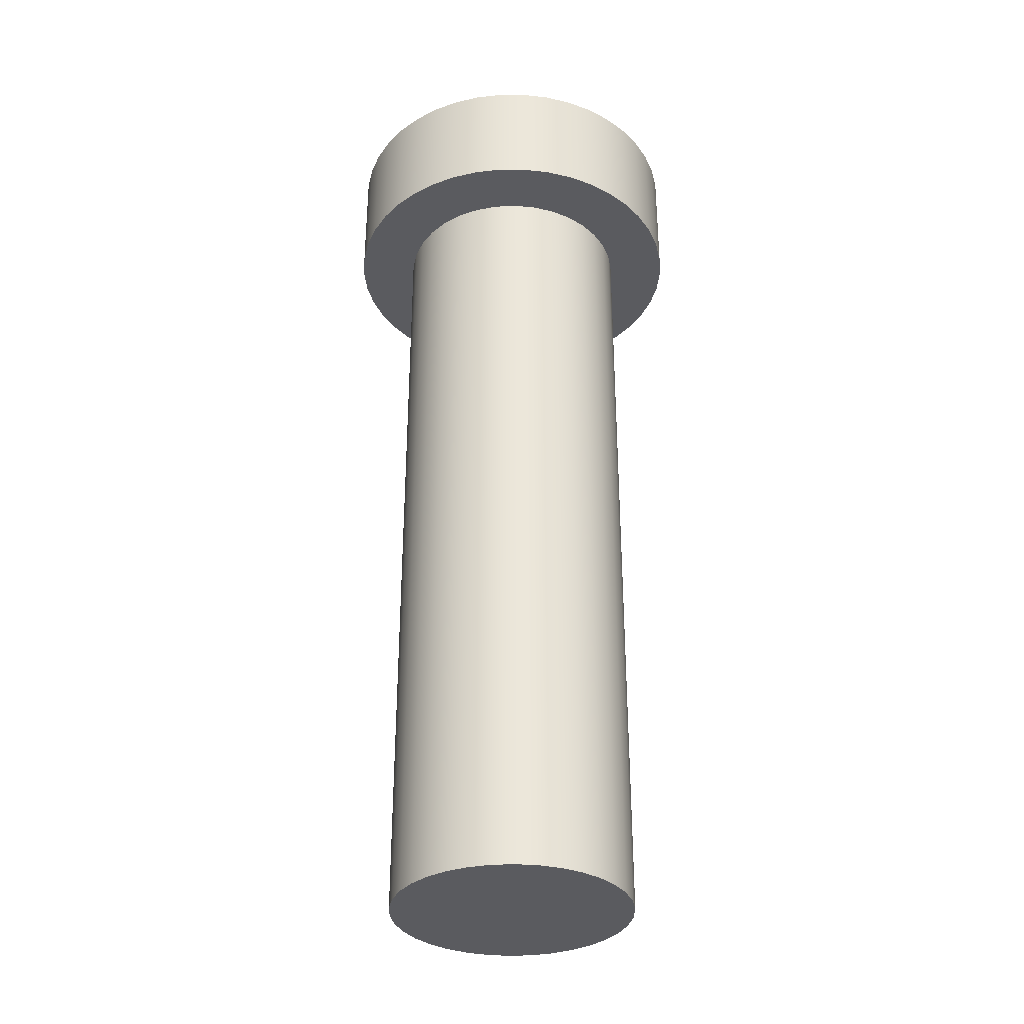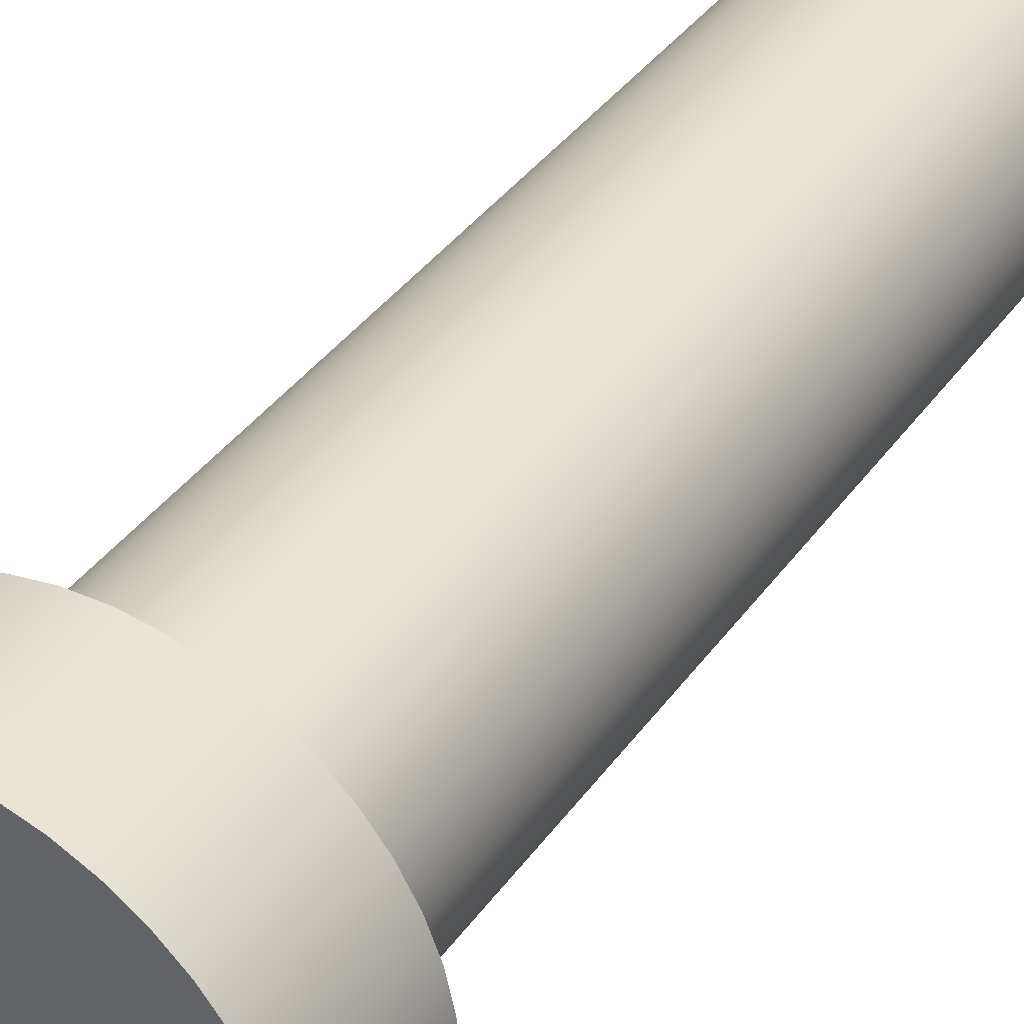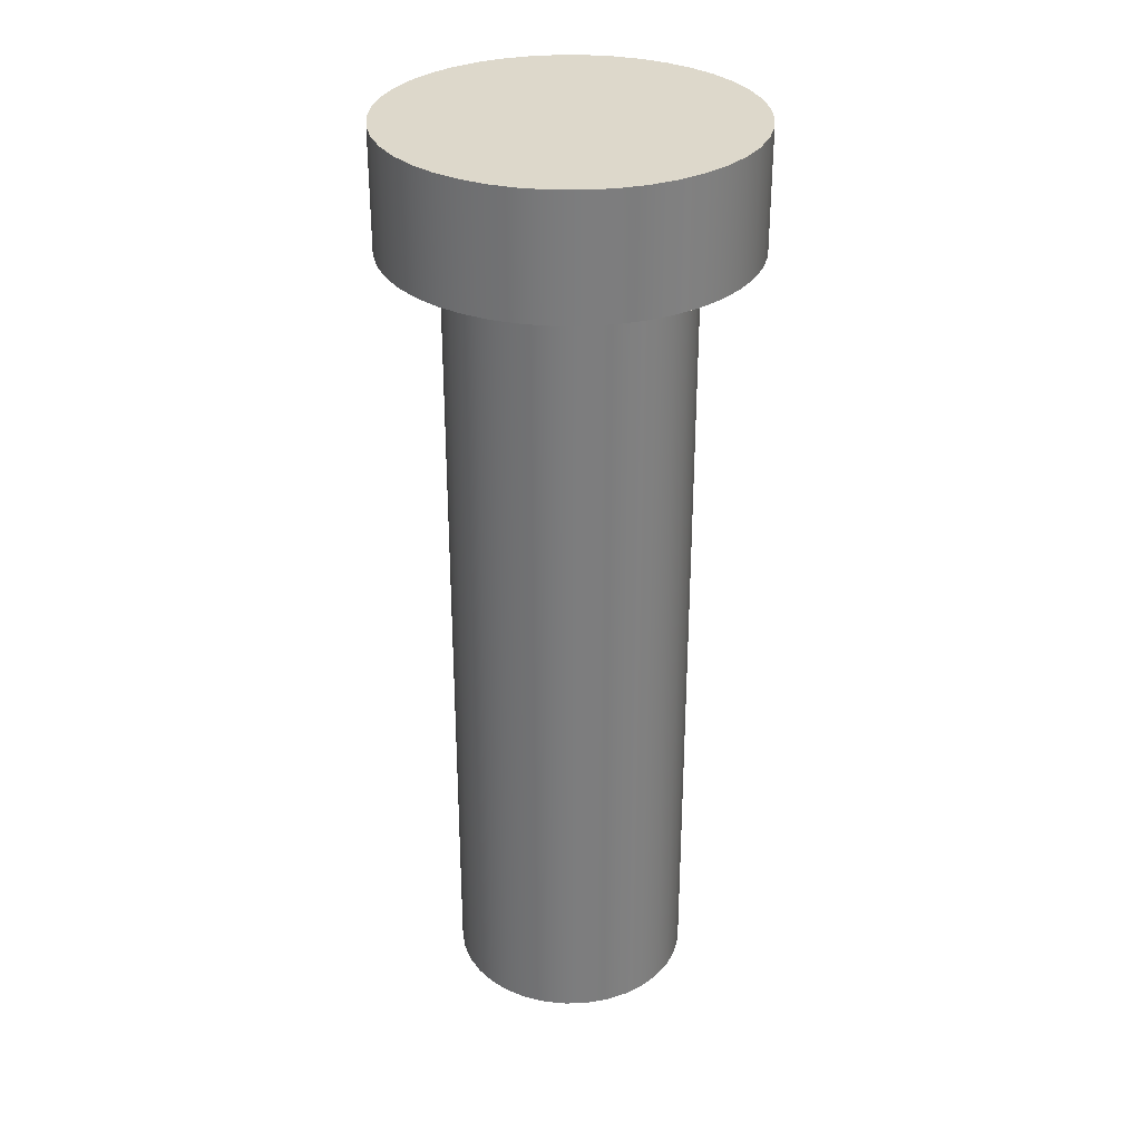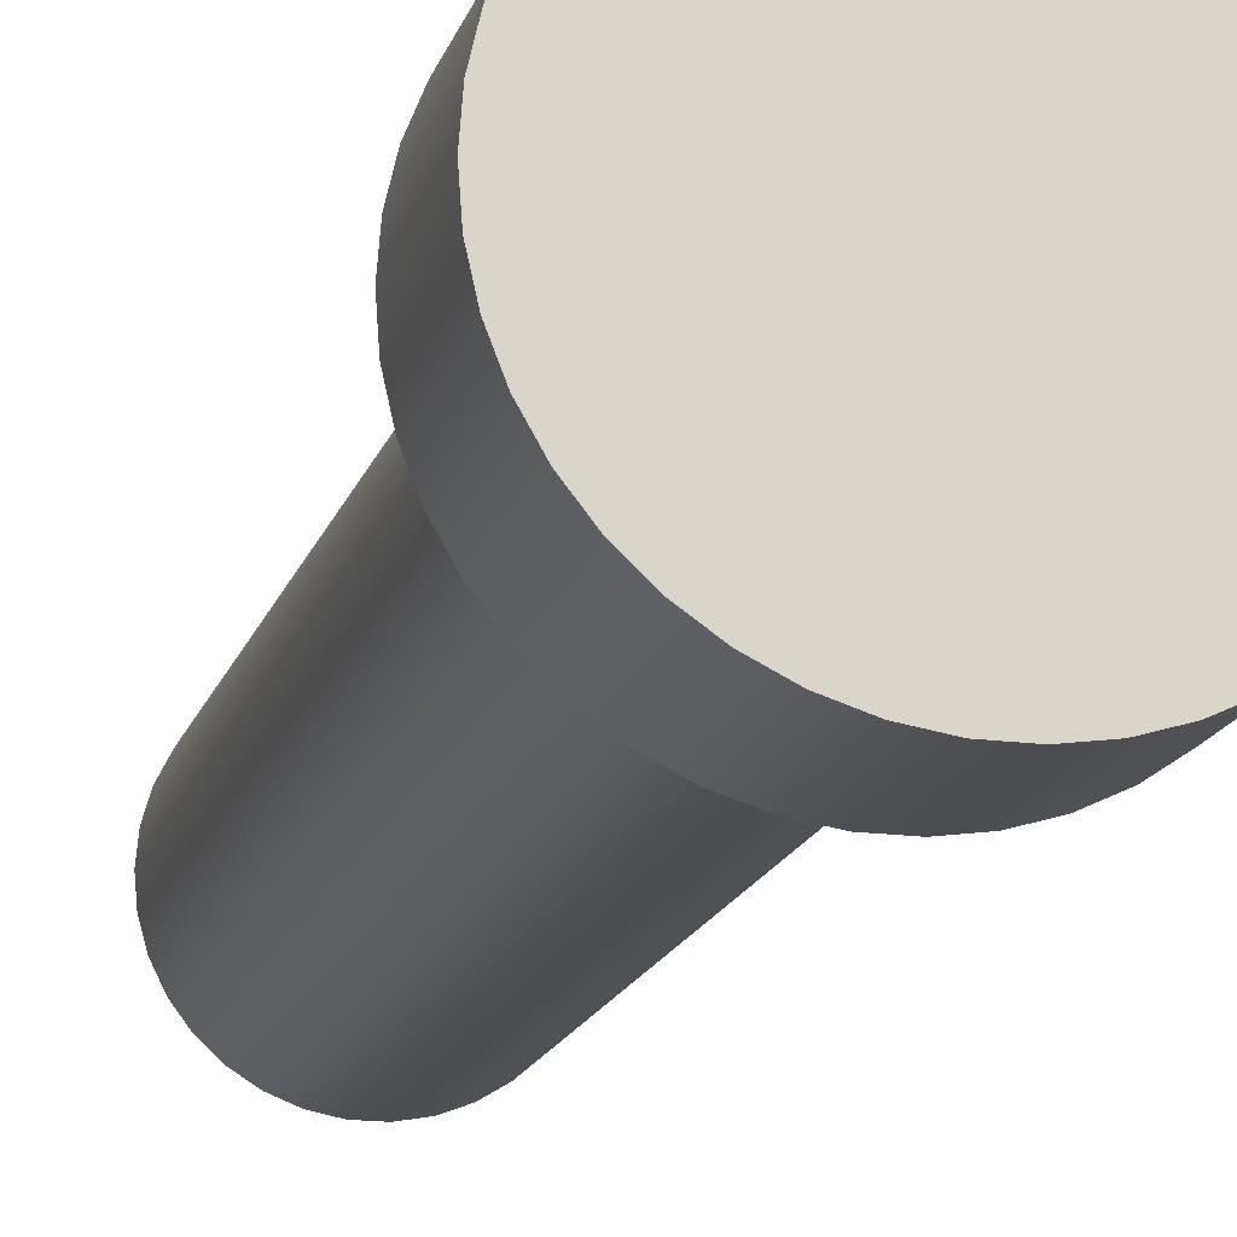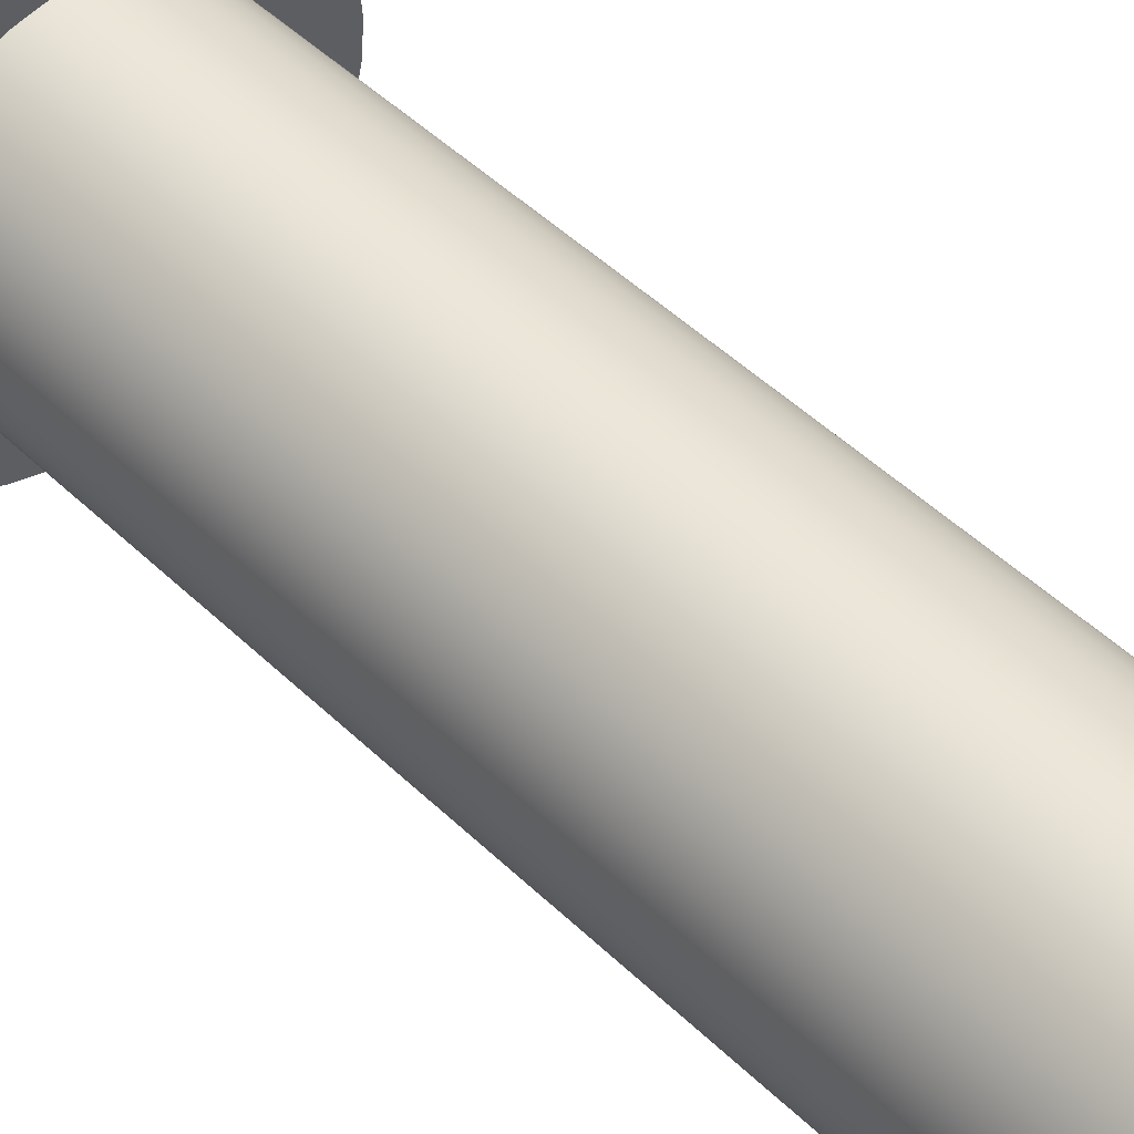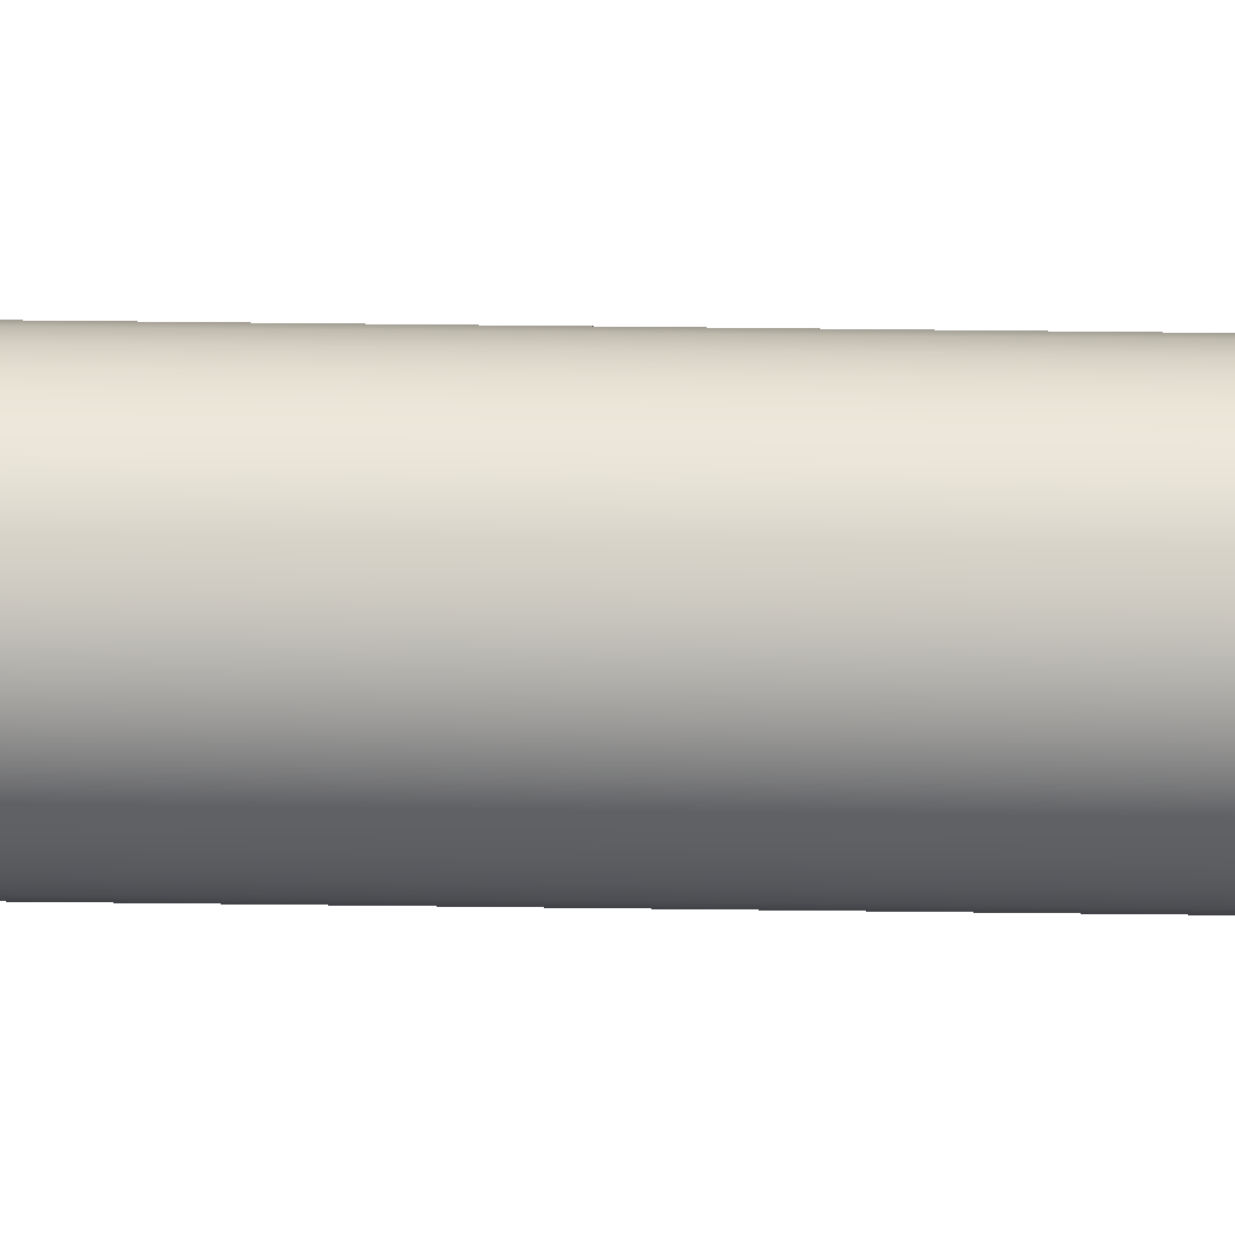
<metadata>
{"format":"obj","ext":"obj","renderer":"f3d","projection":"perspective","resolution":1024,"background":"white","views":[{"elev":-33.5,"azim":162.9,"up":"+Y"},{"elev":36.6,"azim":-149.5,"up":"+Z"},{"elev":31.2,"azim":60.4,"up":"+Y"},{"elev":-17.1,"azim":164.8,"up":"+Z"},{"elev":47.3,"azim":-42.6,"up":"+Z"},{"elev":63.2,"azim":90.7,"up":"+Z"}]}
</metadata>
<code>
v 6 -10.2 12.5
v 6.026 -10.2 12.78
v 6.101 -10.2 13.04
v 6.225 -10.2 13.29
v 6.391 -10.2 13.51
v 6.596 -10.2 13.7
v 6.831 -10.2 13.84
v 7.09 -10.2 13.94
v 7.362 -10.2 13.99
v 7.638 -10.2 13.99
v 7.91 -10.2 13.94
v 8.169 -10.2 13.84
v 8.404 -10.2 13.7
v 8.609 -10.2 13.51
v 8.775 -10.2 13.29
v 8.899 -10.2 13.04
v 8.974 -10.2 12.78
v 9 -10.2 12.5
v 8.974 -10.2 12.22
v 8.899 -10.2 11.96
v 8.775 -10.2 11.71
v 8.609 -10.2 11.49
v 8.404 -10.2 11.3
v 8.169 -10.2 11.16
v 7.91 -10.2 11.06
v 7.638 -10.2 11.01
v 7.362 -10.2 11.01
v 7.09 -10.2 11.06
v 6.831 -10.2 11.16
v 6.596 -10.2 11.3
v 6.391 -10.2 11.49
v 6.225 -10.2 11.71
v 6.101 -10.2 11.96
v 6.026 -10.2 12.22
v 6 0 12.5
v 6.026 0 12.22
v 6.101 0 11.96
v 6.225 0 11.71
v 6.391 0 11.49
v 6.596 0 11.3
v 6.831 0 11.16
v 7.09 0 11.06
v 7.362 0 11.01
v 7.638 0 11.01
v 7.91 0 11.06
v 8.169 0 11.16
v 8.404 0 11.3
v 8.609 0 11.49
v 8.775 0 11.71
v 8.899 0 11.96
v 8.974 0 12.22
v 9 0 12.5
v 8.974 0 12.78
v 8.899 0 13.04
v 8.775 0 13.29
v 8.609 0 13.51
v 8.404 0 13.7
v 8.169 0 13.84
v 7.91 0 13.94
v 7.638 0 13.99
v 7.362 0 13.99
v 7.09 0 13.94
v 6.831 0 13.84
v 6.596 0 13.7
v 6.391 0 13.51
v 6.225 0 13.29
v 6.101 0 13.04
v 6.026 0 12.78
v 6 0 12.5
v 6 -10.2 12.5
v 6 -10.2 12.5
v 6.026 -10.2 12.22
v 6.101 -10.2 11.96
v 6.225 -10.2 11.71
v 6.391 -10.2 11.49
v 6.596 -10.2 11.3
v 6.831 -10.2 11.16
v 7.09 -10.2 11.06
v 7.362 -10.2 11.01
v 7.638 -10.2 11.01
v 7.91 -10.2 11.06
v 8.169 -10.2 11.16
v 8.404 -10.2 11.3
v 8.609 -10.2 11.49
v 8.775 -10.2 11.71
v 8.899 -10.2 11.96
v 8.974 -10.2 12.22
v 9 -10.2 12.5
v 8.974 -10.2 12.78
v 8.899 -10.2 13.04
v 8.775 -10.2 13.29
v 8.609 -10.2 13.51
v 8.404 -10.2 13.7
v 8.169 -10.2 13.84
v 7.91 -10.2 13.94
v 7.638 -10.2 13.99
v 7.362 -10.2 13.99
v 7.09 -10.2 13.94
v 6.831 -10.2 13.84
v 6.596 -10.2 13.7
v 6.391 -10.2 13.51
v 6.225 -10.2 13.29
v 6.101 -10.2 13.04
v 6.026 -10.2 12.78
v 5.25 1.5 12.5
v 5.275 1.5 12.16
v 5.35 1.5 11.84
v 5.473 1.5 11.52
v 5.641 1.5 11.23
v 5.851 1.5 10.97
v 6.097 1.5 10.74
v 6.375 1.5 10.55
v 6.678 1.5 10.41
v 6.999 1.5 10.31
v 7.332 1.5 10.26
v 7.668 1.5 10.26
v 8.001 1.5 10.31
v 8.322 1.5 10.41
v 8.625 1.5 10.55
v 8.903 1.5 10.74
v 9.149 1.5 10.97
v 9.359 1.5 11.23
v 9.527 1.5 11.52
v 9.65 1.5 11.84
v 9.725 1.5 12.16
v 9.75 1.5 12.5
v 9.725 1.5 12.84
v 9.65 1.5 13.16
v 9.527 1.5 13.48
v 9.359 1.5 13.77
v 9.149 1.5 14.03
v 8.903 1.5 14.26
v 8.625 1.5 14.45
v 8.322 1.5 14.59
v 8.001 1.5 14.69
v 7.668 1.5 14.74
v 7.332 1.5 14.74
v 6.999 1.5 14.69
v 6.678 1.5 14.59
v 6.375 1.5 14.45
v 6.097 1.5 14.26
v 5.851 1.5 14.03
v 5.641 1.5 13.77
v 5.473 1.5 13.48
v 5.35 1.5 13.16
v 5.275 1.5 12.84
v 5.25 0 12.5
v 5.275 0 12.84
v 5.35 0 13.16
v 5.473 0 13.48
v 5.641 0 13.77
v 5.851 0 14.03
v 6.097 0 14.26
v 6.375 0 14.45
v 6.678 0 14.59
v 6.999 0 14.69
v 7.332 0 14.74
v 7.668 0 14.74
v 8.001 0 14.69
v 8.322 0 14.59
v 8.625 0 14.45
v 8.903 0 14.26
v 9.149 0 14.03
v 9.359 0 13.77
v 9.527 0 13.48
v 9.65 0 13.16
v 9.725 0 12.84
v 9.75 0 12.5
v 9.725 0 12.16
v 9.65 0 11.84
v 9.527 0 11.52
v 9.359 0 11.23
v 9.149 0 10.97
v 8.903 0 10.74
v 8.625 0 10.55
v 8.322 0 10.41
v 8.001 0 10.31
v 7.668 0 10.26
v 7.332 0 10.26
v 6.999 0 10.31
v 6.678 0 10.41
v 6.375 0 10.55
v 6.097 0 10.74
v 5.851 0 10.97
v 5.641 0 11.23
v 5.473 0 11.52
v 5.35 0 11.84
v 5.275 0 12.16
v 5.25 0 12.5
v 5.25 1.5 12.5
v 5.25 1.5 12.5
v 5.275 1.5 12.84
v 5.35 1.5 13.16
v 5.473 1.5 13.48
v 5.641 1.5 13.77
v 5.851 1.5 14.03
v 6.097 1.5 14.26
v 6.375 1.5 14.45
v 6.678 1.5 14.59
v 6.999 1.5 14.69
v 7.332 1.5 14.74
v 7.668 1.5 14.74
v 8.001 1.5 14.69
v 8.322 1.5 14.59
v 8.625 1.5 14.45
v 8.903 1.5 14.26
v 9.149 1.5 14.03
v 9.359 1.5 13.77
v 9.527 1.5 13.48
v 9.65 1.5 13.16
v 9.725 1.5 12.84
v 9.75 1.5 12.5
v 9.725 1.5 12.16
v 9.65 1.5 11.84
v 9.527 1.5 11.52
v 9.359 1.5 11.23
v 9.149 1.5 10.97
v 8.903 1.5 10.74
v 8.625 1.5 10.55
v 8.322 1.5 10.41
v 8.001 1.5 10.31
v 7.668 1.5 10.26
v 7.332 1.5 10.26
v 6.999 1.5 10.31
v 6.678 1.5 10.41
v 6.375 1.5 10.55
v 6.097 1.5 10.74
v 5.851 1.5 10.97
v 5.641 1.5 11.23
v 5.473 1.5 11.52
v 5.35 1.5 11.84
v 5.275 1.5 12.16
v 6 0 12.5
v 6.026 0 12.78
v 6.101 0 13.04
v 6.225 0 13.29
v 6.391 0 13.51
v 6.596 0 13.7
v 6.831 0 13.84
v 7.09 0 13.94
v 7.362 0 13.99
v 7.638 0 13.99
v 7.91 0 13.94
v 8.169 0 13.84
v 8.404 0 13.7
v 8.609 0 13.51
v 8.775 0 13.29
v 8.899 0 13.04
v 8.974 0 12.78
v 9 0 12.5
v 8.974 0 12.22
v 8.899 0 11.96
v 8.775 0 11.71
v 8.609 0 11.49
v 8.404 0 11.3
v 8.169 0 11.16
v 7.91 0 11.06
v 7.638 0 11.01
v 7.362 0 11.01
v 7.09 0 11.06
v 6.831 0 11.16
v 6.596 0 11.3
v 6.391 0 11.49
v 6.225 0 11.71
v 6.101 0 11.96
v 6.026 0 12.22
v 5.25 0 12.5
v 5.275 0 12.16
v 5.35 0 11.84
v 5.473 0 11.52
v 5.641 0 11.23
v 5.851 0 10.97
v 6.097 0 10.74
v 6.375 0 10.55
v 6.678 0 10.41
v 6.999 0 10.31
v 7.332 0 10.26
v 7.668 0 10.26
v 8.001 0 10.31
v 8.322 0 10.41
v 8.625 0 10.55
v 8.903 0 10.74
v 9.149 0 10.97
v 9.359 0 11.23
v 9.527 0 11.52
v 9.65 0 11.84
v 9.725 0 12.16
v 9.75 0 12.5
v 9.725 0 12.84
v 9.65 0 13.16
v 9.527 0 13.48
v 9.359 0 13.77
v 9.149 0 14.03
v 8.903 0 14.26
v 8.625 0 14.45
v 8.322 0 14.59
v 8.001 0 14.69
v 7.668 0 14.74
v 7.332 0 14.74
v 6.999 0 14.69
v 6.678 0 14.59
v 6.375 0 14.45
v 6.097 0 14.26
v 5.851 0 14.03
v 5.641 0 13.77
v 5.473 0 13.48
v 5.35 0 13.16
v 5.275 0 12.84
g 73c2ea02-e336-11ea-9d4e-54bf646e7e1f
f 2 68 1
f 1 68 69
f 70 35 34
f 34 35 36
f 34 36 33
f 33 36 37
f 33 37 32
f 32 37 38
f 32 38 31
f 31 38 39
f 31 39 30
f 30 39 40
f 30 40 29
f 29 40 41
f 29 41 28
f 28 41 42
f 28 42 27
f 27 42 43
f 27 43 26
f 26 43 44
f 26 44 25
f 25 44 45
f 25 45 24
f 24 45 46
f 24 46 23
f 23 46 47
f 23 47 22
f 22 47 48
f 22 48 21
f 21 48 49
f 21 49 20
f 20 49 50
f 20 50 19
f 19 50 51
f 19 51 18
f 18 51 52
f 18 52 17
f 17 52 53
f 17 53 16
f 16 53 54
f 16 54 15
f 15 54 55
f 15 55 14
f 14 55 56
f 14 56 13
f 13 56 57
f 13 57 12
f 12 57 58
f 12 58 11
f 11 58 59
f 11 59 10
f 10 59 60
f 10 60 9
f 9 60 61
f 9 61 8
f 8 61 62
f 8 62 7
f 7 62 63
f 7 63 6
f 6 63 64
f 6 64 5
f 5 64 65
f 5 65 4
f 4 65 66
f 4 66 3
f 3 66 67
f 3 67 2
f 2 67 68
g 73c33822-e336-11ea-af3d-54bf646e7e1f
f 72 87 71
f 71 87 88
f 71 88 104
f 104 88 89
f 104 89 103
f 103 89 90
f 103 90 102
f 102 90 91
f 102 91 101
f 101 91 92
f 101 92 100
f 100 92 93
f 100 93 99
f 99 93 94
f 99 94 98
f 98 94 95
f 98 95 97
f 97 95 96
f 87 72 86
f 86 72 73
f 86 73 85
f 85 73 74
f 85 74 84
f 84 74 75
f 84 75 83
f 83 75 76
f 83 76 82
f 82 76 77
f 82 77 81
f 81 77 78
f 81 78 80
f 80 78 79
g 738c98c6-e336-11ea-b31d-54bf646e7e1f
f 106 188 105
f 105 188 189
f 190 147 146
f 146 147 148
f 146 148 145
f 145 148 149
f 145 149 144
f 144 149 150
f 144 150 143
f 143 150 151
f 143 151 142
f 142 151 152
f 142 152 141
f 141 152 153
f 141 153 140
f 140 153 154
f 140 154 139
f 139 154 155
f 139 155 138
f 138 155 156
f 138 156 137
f 137 156 157
f 137 157 136
f 136 157 158
f 136 158 135
f 135 158 159
f 135 159 134
f 134 159 160
f 134 160 133
f 133 160 161
f 133 161 132
f 132 161 162
f 132 162 131
f 131 162 163
f 131 163 130
f 130 163 164
f 130 164 129
f 129 164 165
f 129 165 128
f 128 165 166
f 128 166 127
f 127 166 167
f 127 167 126
f 126 167 168
f 126 168 125
f 125 168 169
f 125 169 124
f 124 169 170
f 124 170 123
f 123 170 171
f 123 171 122
f 122 171 172
f 122 172 121
f 121 172 173
f 121 173 120
f 120 173 174
f 120 174 119
f 119 174 175
f 119 175 118
f 118 175 176
f 118 176 117
f 117 176 177
f 117 177 116
f 116 177 178
f 116 178 115
f 115 178 179
f 115 179 114
f 114 179 180
f 114 180 113
f 113 180 181
f 113 181 112
f 112 181 182
f 112 182 111
f 111 182 183
f 111 183 110
f 110 183 184
f 110 184 109
f 109 184 185
f 109 185 108
f 108 185 186
f 108 186 107
f 107 186 187
f 107 187 106
f 106 187 188
g 738cbfd2-e336-11ea-9ff8-54bf646e7e1f
f 192 211 191
f 191 211 212
f 191 212 232
f 232 212 213
f 232 213 231
f 231 213 214
f 231 214 230
f 230 214 215
f 230 215 229
f 229 215 216
f 229 216 228
f 228 216 217
f 228 217 227
f 227 217 218
f 227 218 226
f 226 218 219
f 226 219 225
f 225 219 220
f 225 220 224
f 224 220 221
f 224 221 223
f 223 221 222
f 211 192 210
f 210 192 193
f 210 193 209
f 209 193 194
f 209 194 208
f 208 194 195
f 208 195 207
f 207 195 196
f 207 196 206
f 206 196 197
f 206 197 205
f 205 197 198
f 205 198 204
f 204 198 199
f 204 199 203
f 203 199 200
f 203 200 202
f 202 200 201
g 738ce6e4-e336-11ea-a612-54bf646e7e1f
f 234 308 233
f 233 308 267
f 233 267 268
f 308 234 307
f 307 234 235
f 307 235 306
f 306 235 236
f 306 236 305
f 305 236 237
f 305 237 304
f 304 237 303
f 303 237 238
f 303 238 302
f 302 238 239
f 302 239 301
f 301 239 240
f 301 240 300
f 300 240 241
f 300 241 299
f 299 241 242
f 299 242 298
f 298 242 297
f 297 242 243
f 297 243 296
f 296 243 244
f 296 244 295
f 295 244 245
f 295 245 294
f 294 245 246
f 294 246 293
f 293 246 292
f 292 246 247
f 292 247 291
f 291 247 248
f 291 248 290
f 290 248 249
f 290 249 289
f 289 249 250
f 289 250 288
f 288 250 287
f 287 250 251
f 287 251 286
f 286 251 252
f 286 252 285
f 285 252 253
f 285 253 284
f 284 253 254
f 284 254 283
f 283 254 282
f 282 254 255
f 282 255 281
f 281 255 256
f 281 256 280
f 280 256 257
f 280 257 279
f 279 257 258
f 279 258 278
f 278 258 259
f 278 259 277
f 277 259 276
f 276 259 260
f 276 260 275
f 275 260 261
f 275 261 274
f 274 261 262
f 274 262 273
f 273 262 263
f 273 263 272
f 272 263 271
f 271 263 264
f 271 264 270
f 270 264 265
f 270 265 269
f 269 265 266
f 269 266 268
f 268 266 233

</code>
